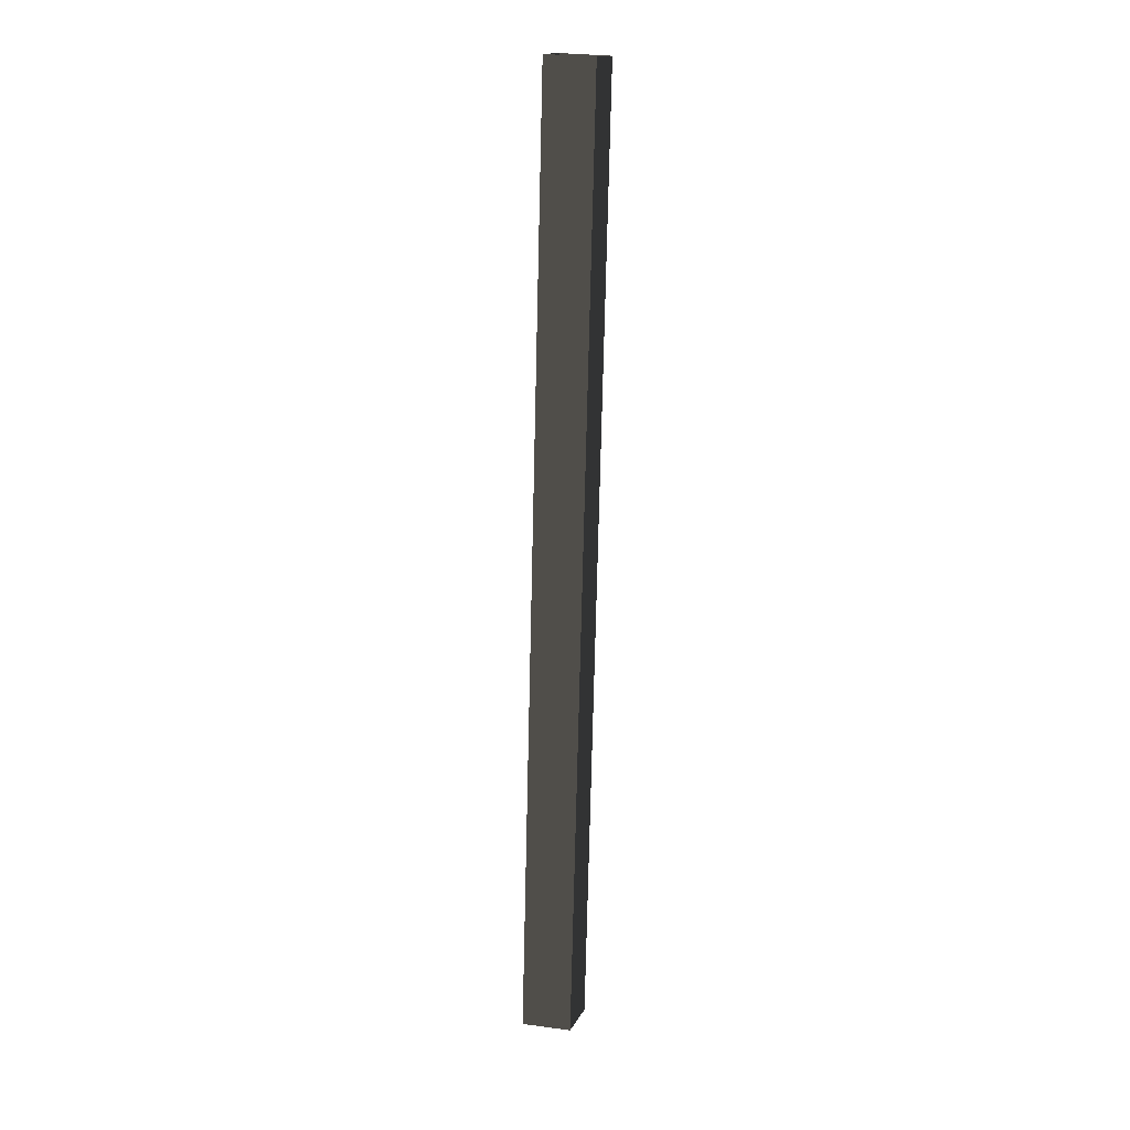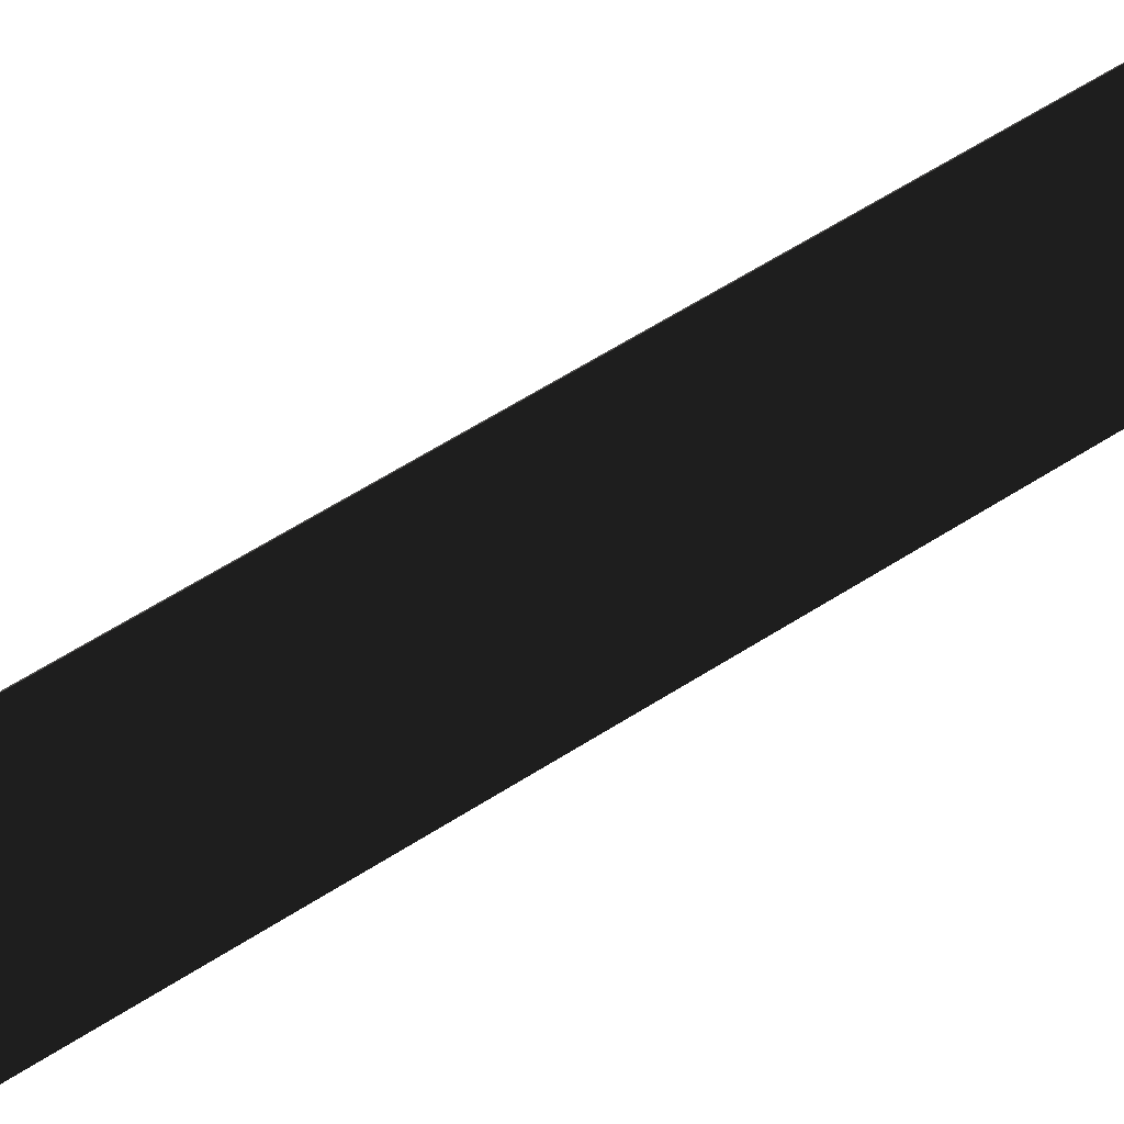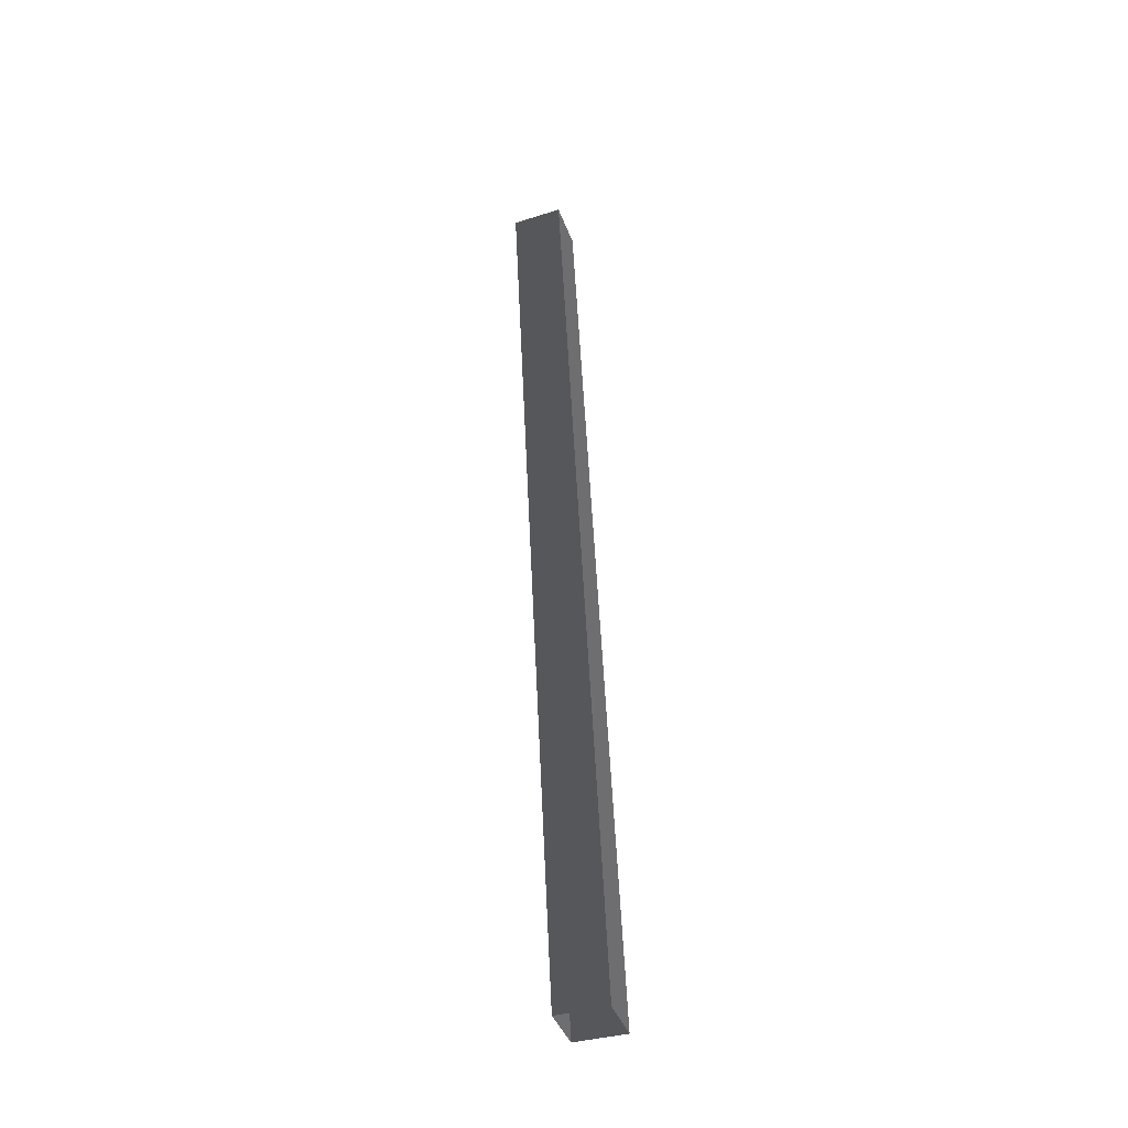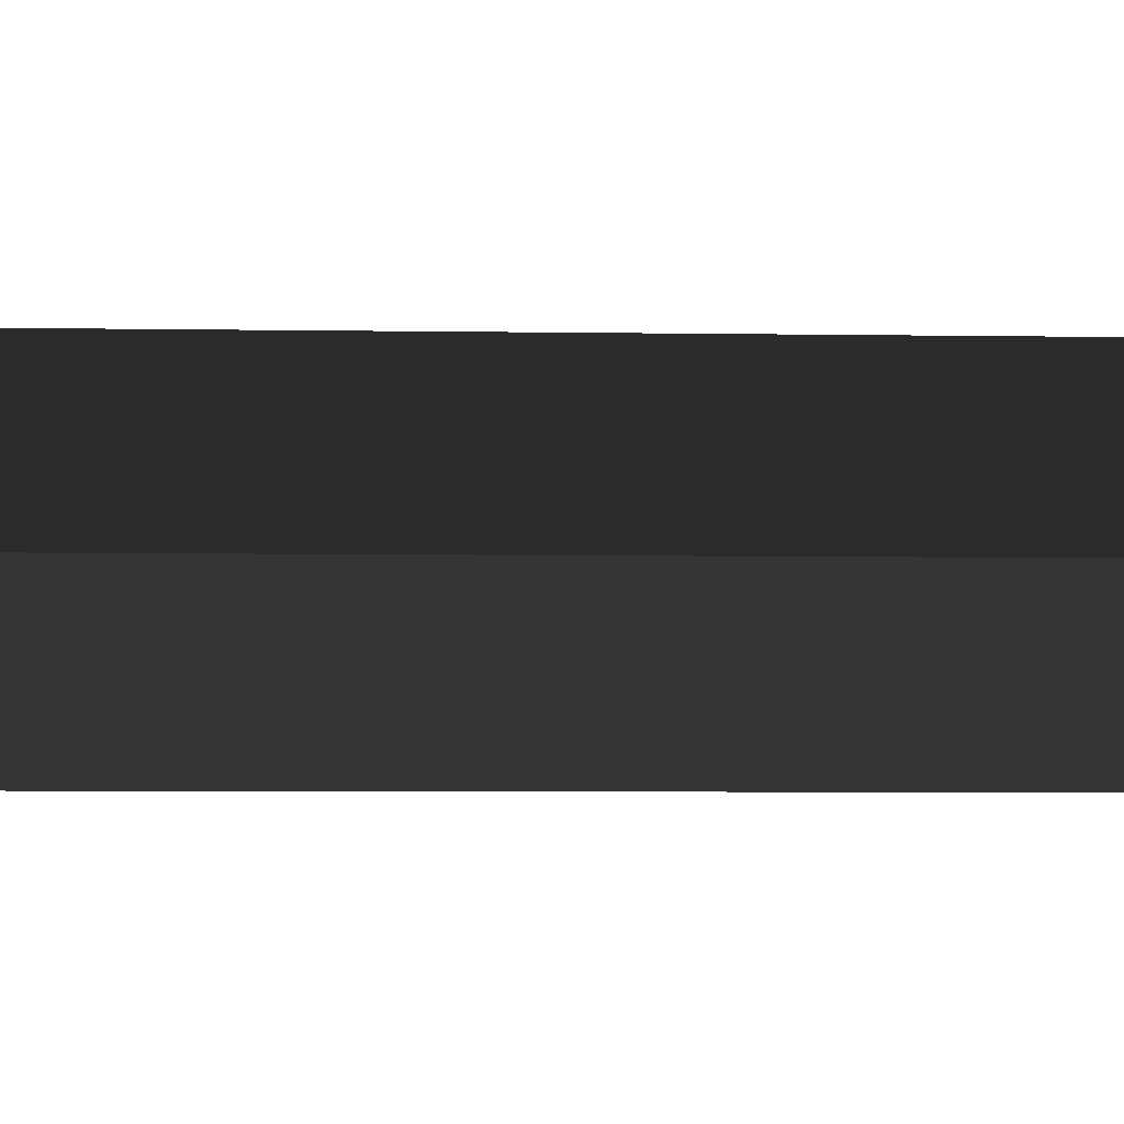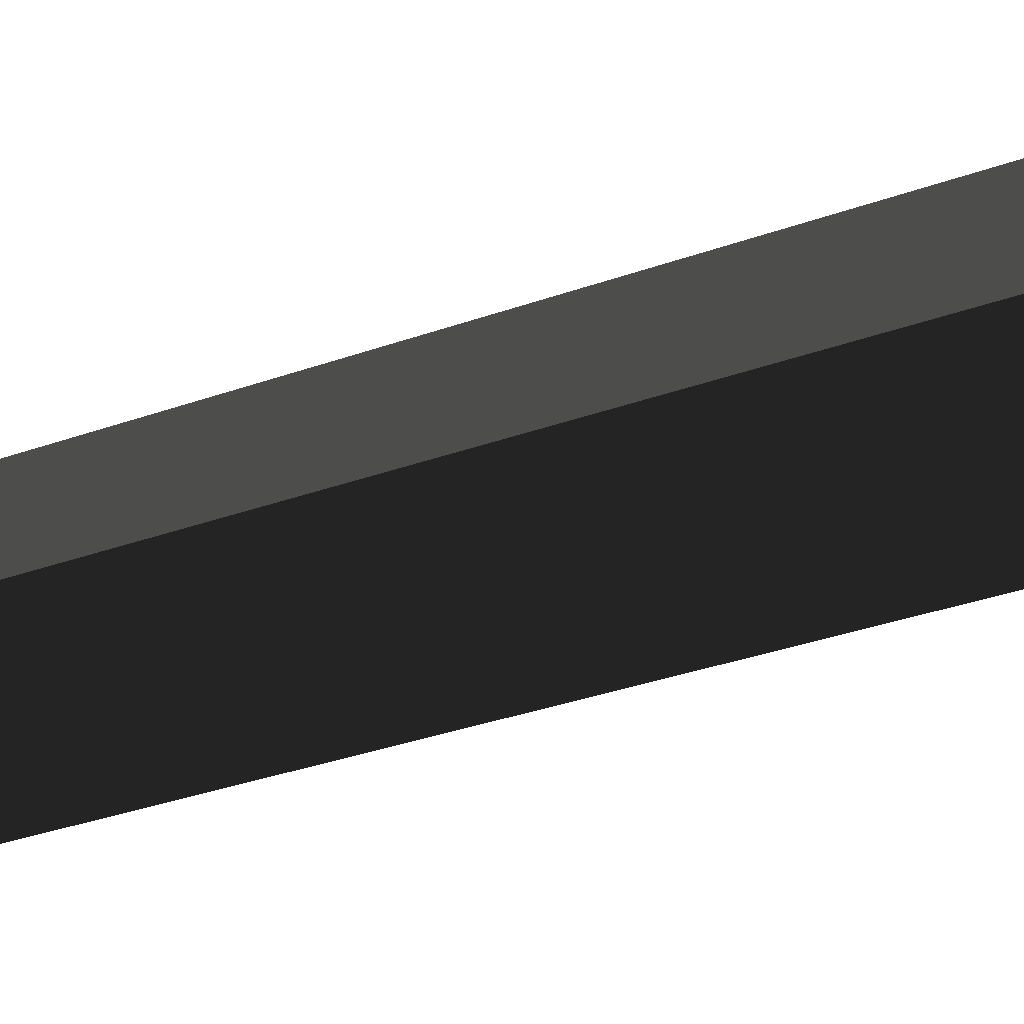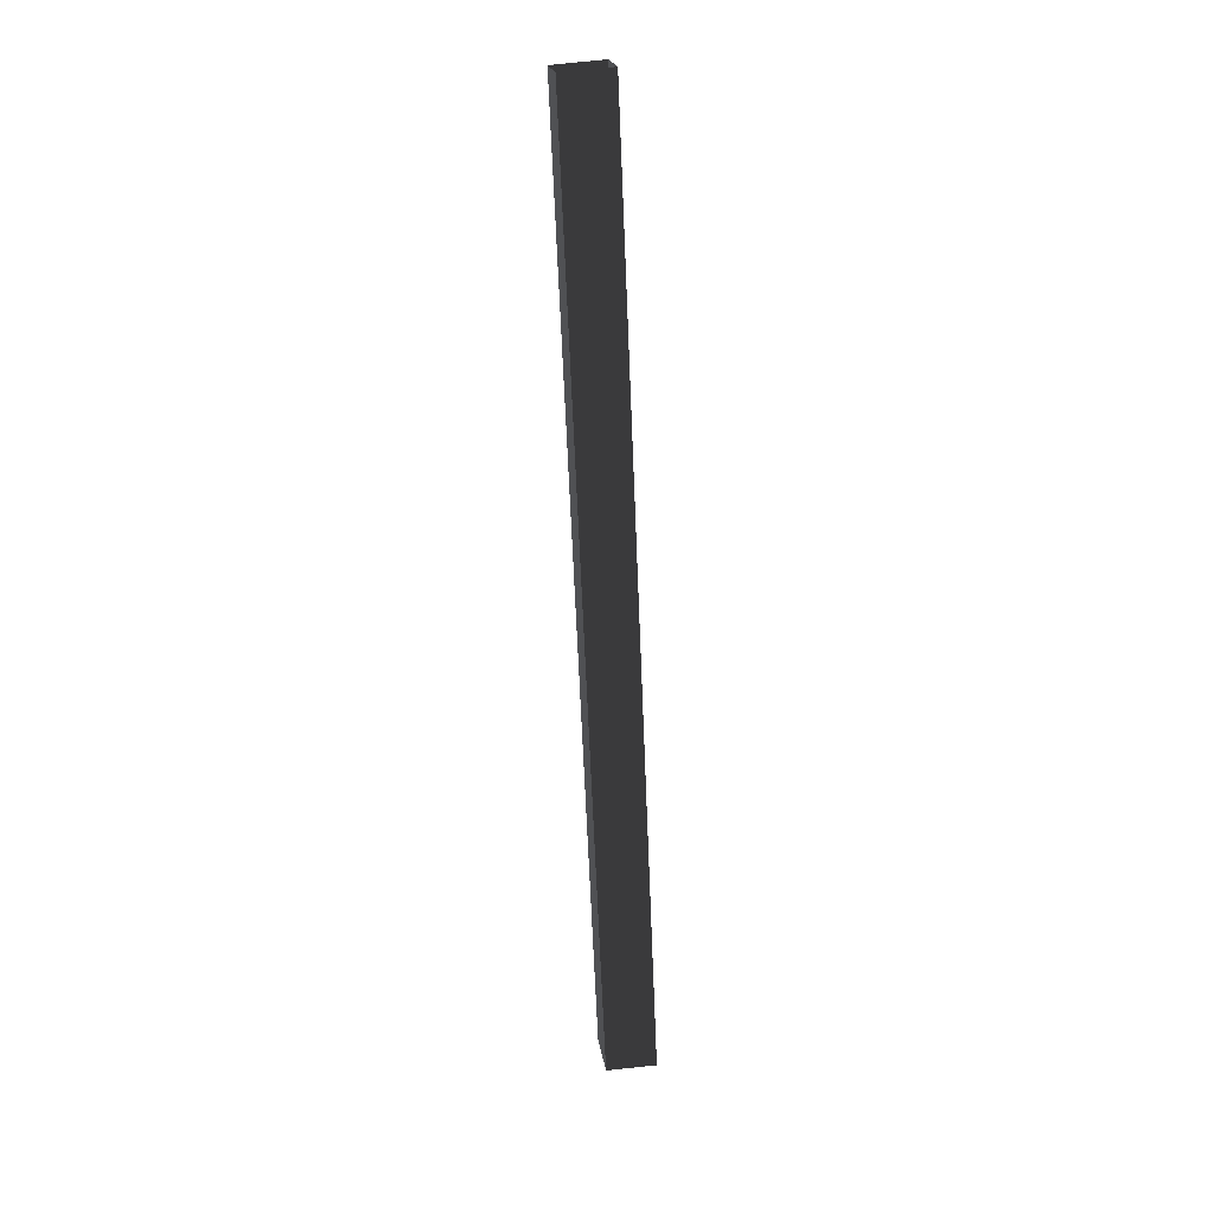
<metadata>
{"format":"obj","ext":"obj","renderer":"f3d","projection":"perspective","resolution":1024,"background":"white","views":[{"elev":11.9,"azim":-118.0,"up":"+Z"},{"elev":37.4,"azim":-136.2,"up":"+Y"},{"elev":-39.9,"azim":-26.6,"up":"+Z"},{"elev":-1.6,"azim":-102.8,"up":"+Y"},{"elev":-12.8,"azim":-42.2,"up":"+Y"},{"elev":24.9,"azim":35.7,"up":"+Z"}]}
</metadata>
<code>
v 0.01541 -0.02519 8.906
v 0.2041 -0.02519 5.253
v 0.3407 0.1124 5.253
v 0.1514 0.1124 8.919
v 0.1514 -0.1629 8.919
v 0.3407 -0.1629 5.253
v 0.2041 -0.02519 5.253
v 0.01541 -0.02519 8.906
v 0.2874 -0.02519 8.931
v 0.4773 -0.02519 5.254
v 0.3407 -0.1629 5.253
v 0.2874 -0.02519 8.931
v 0.3407 -0.1629 5.253
v 0.1514 -0.1629 8.919
v 0.3407 0.1124 5.253
v 0.4773 -0.02519 5.254
v 0.2874 -0.02519 8.931
v 0.3407 0.1124 5.253
v 0.2874 -0.02519 8.931
v 0.1514 0.1124 8.919
g Tree_3(Clone)_35448_530
f 1 3 2
f 1 4 3
f 5 7 6
f 5 8 7
f 9 11 10
f 12 14 13
f 15 17 16
f 18 20 19

</code>
